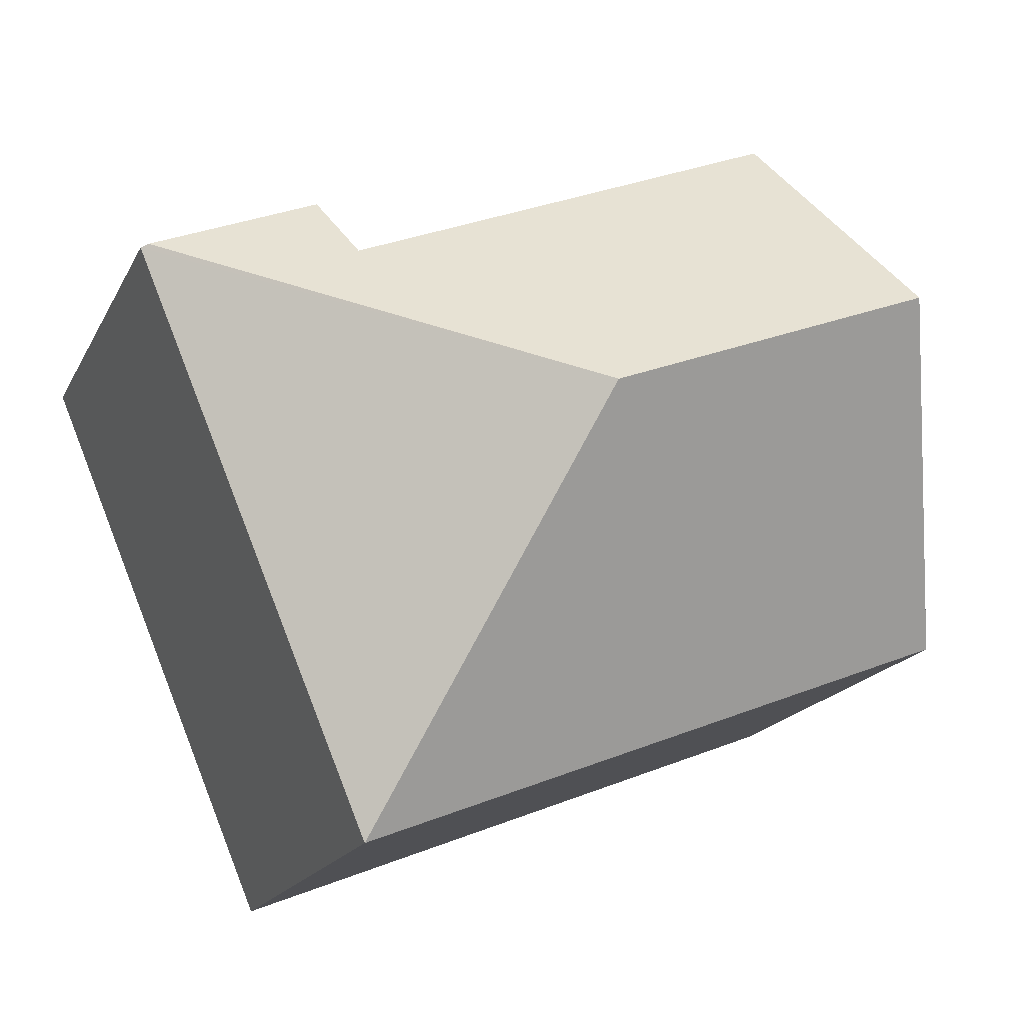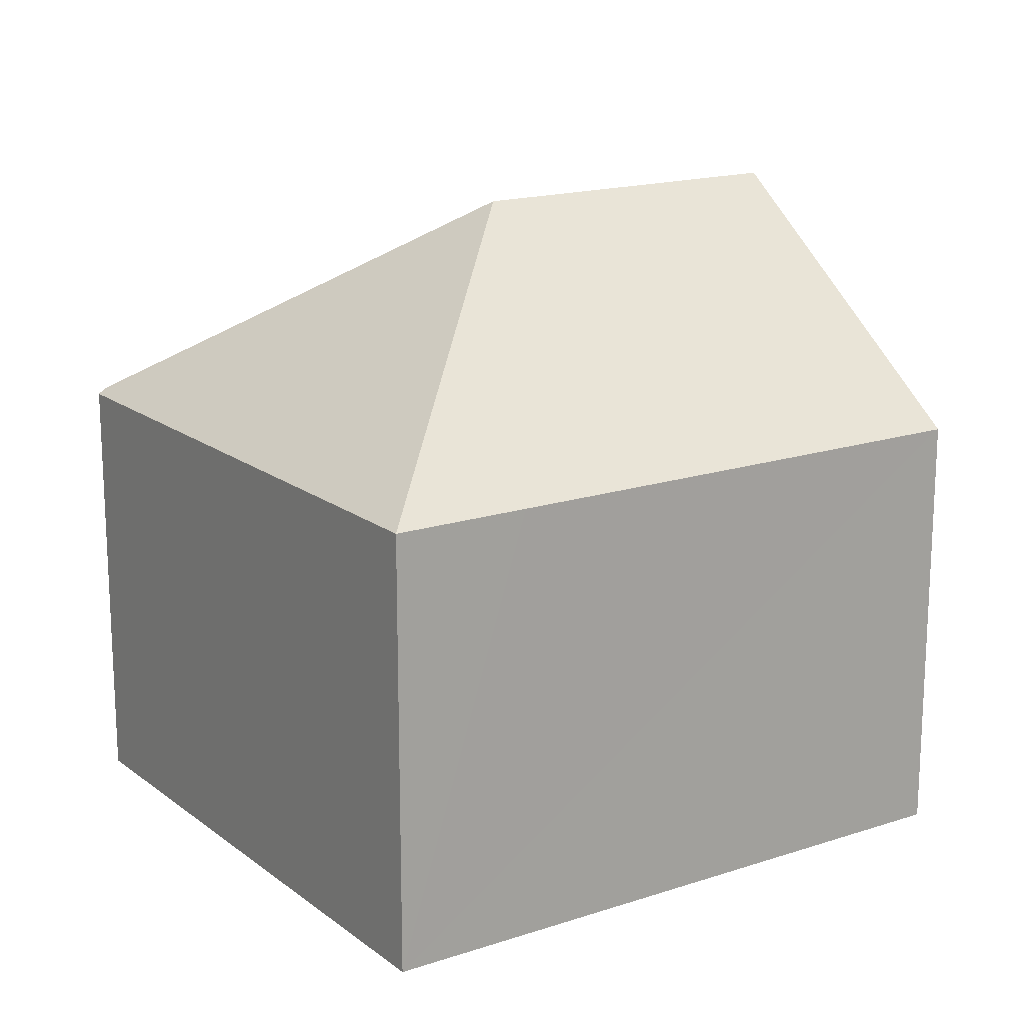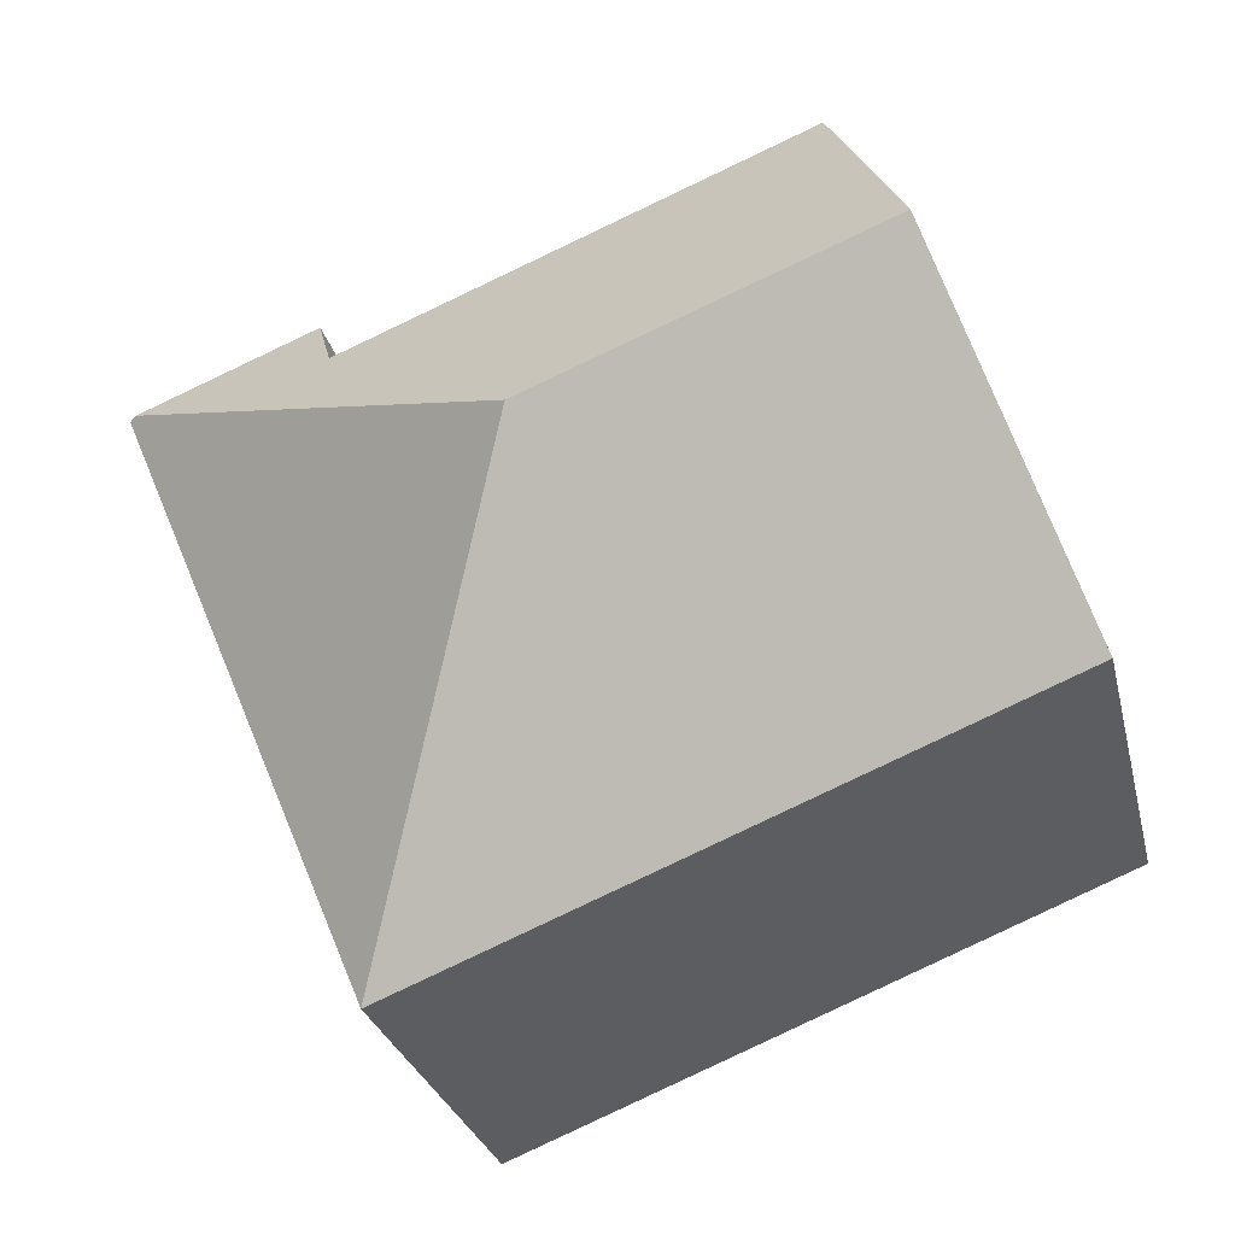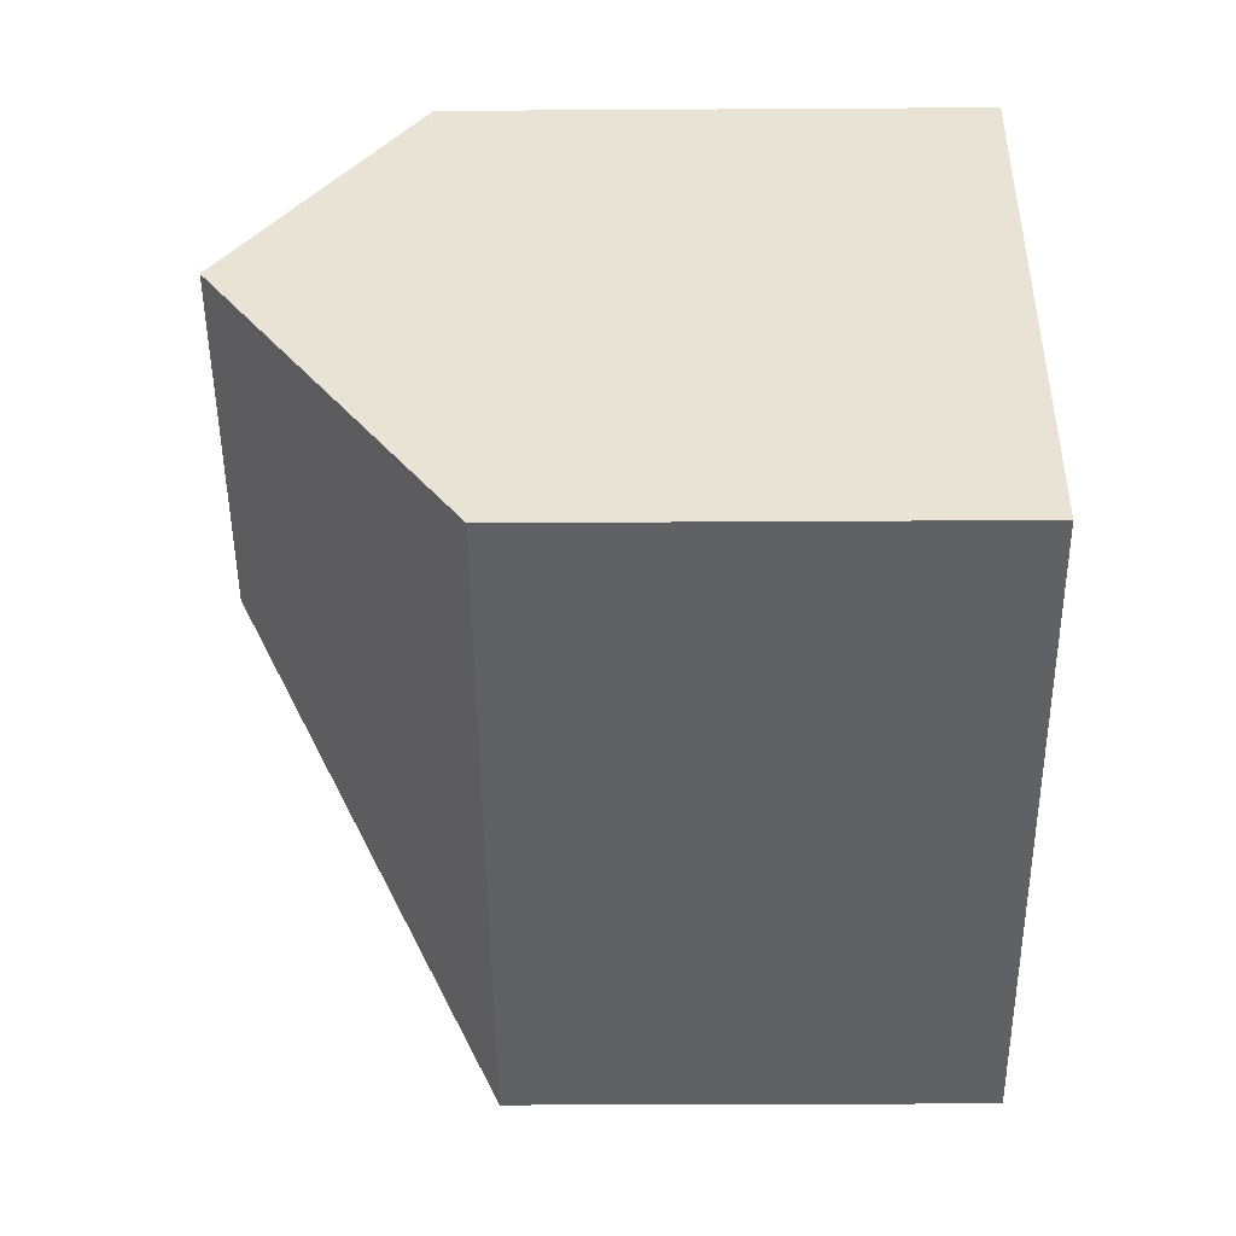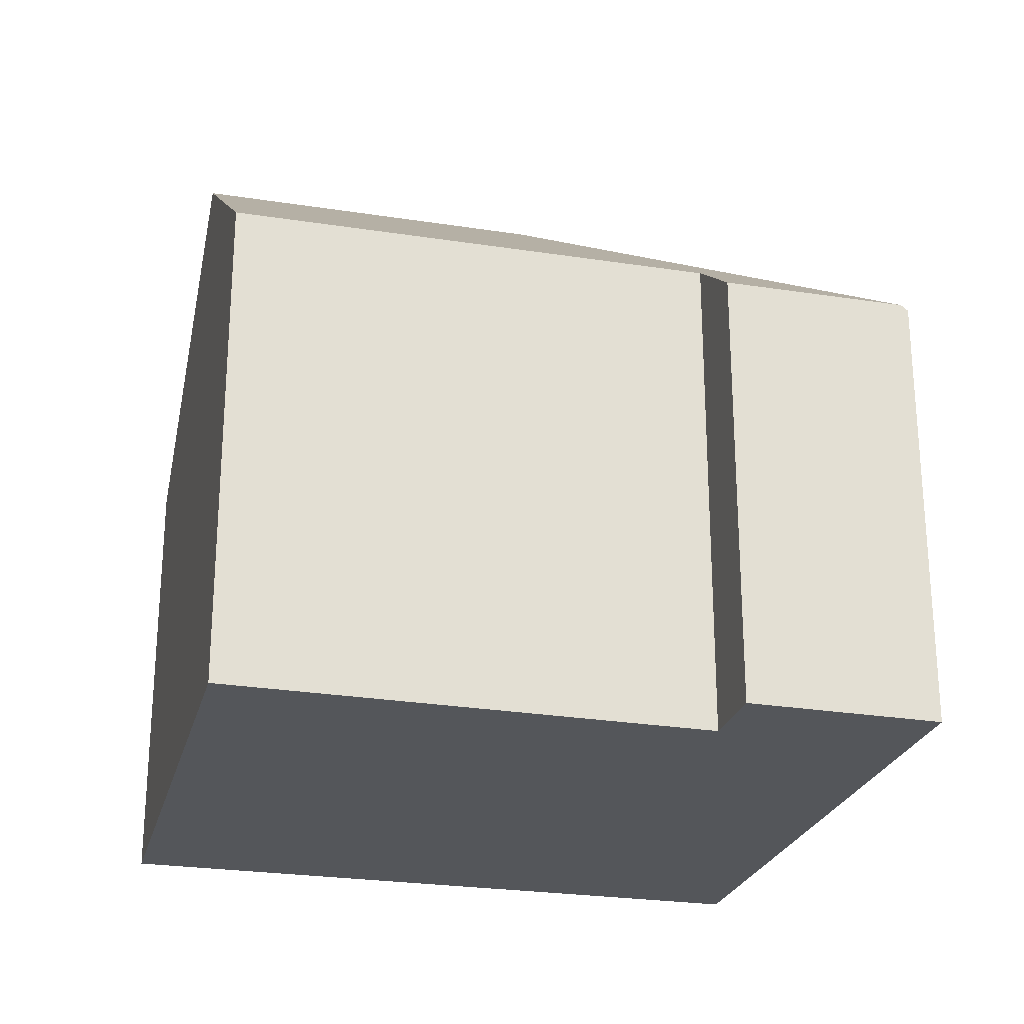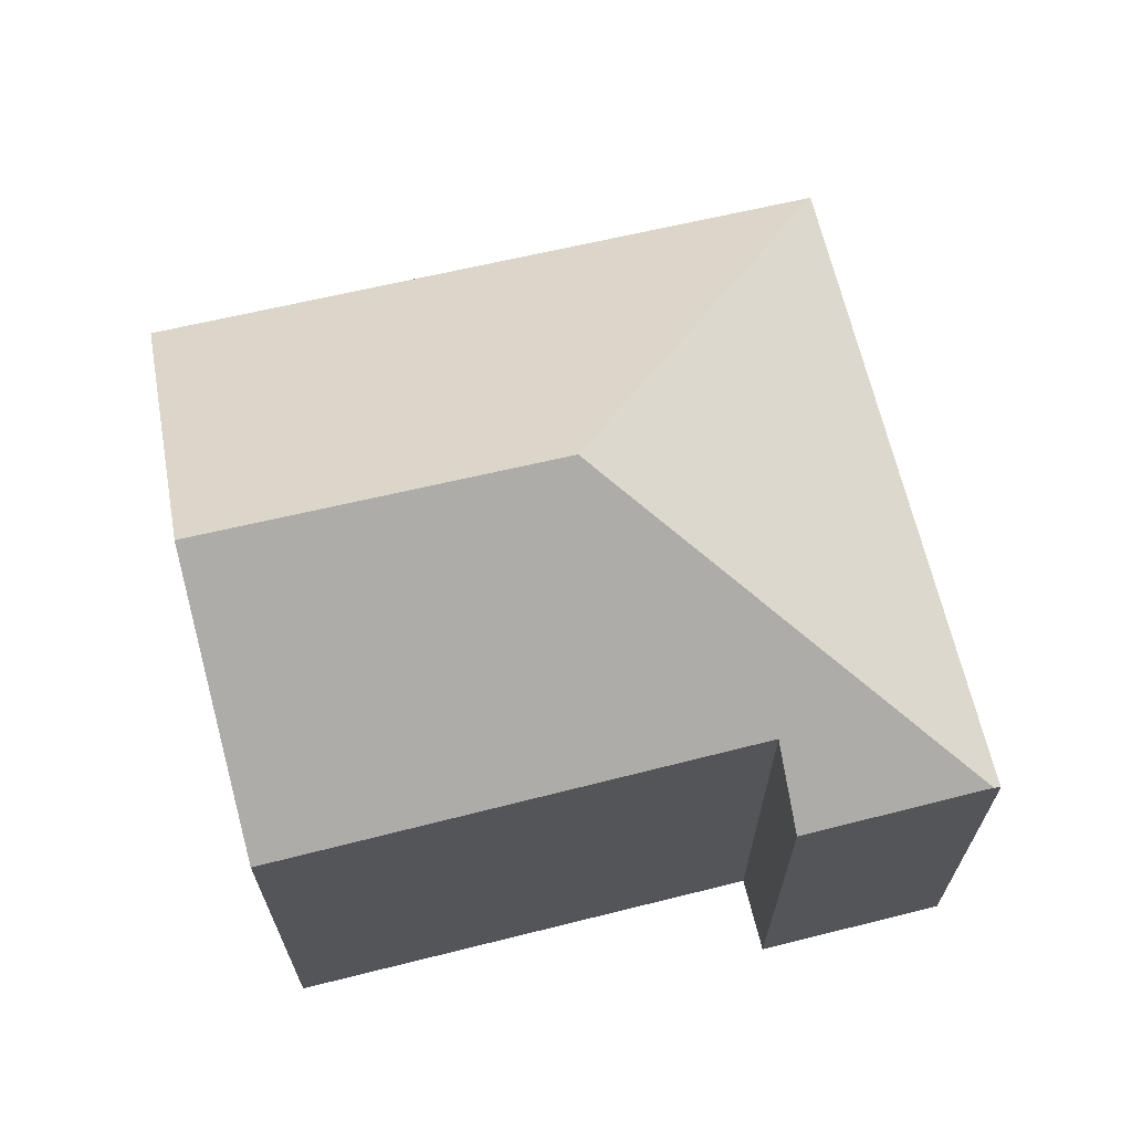
<metadata>
{"format":"obj","ext":"obj","renderer":"f3d","projection":"perspective","resolution":1024,"background":"white","views":[{"elev":-18.2,"azim":160.1,"up":"+Z"},{"elev":17.0,"azim":168.3,"up":"+Y"},{"elev":-27.1,"azim":-167.2,"up":"+Z"},{"elev":-26.7,"azim":-89.4,"up":"+Z"},{"elev":-25.4,"azim":7.7,"up":"+Y"},{"elev":68.6,"azim":8.7,"up":"+Y"}]}
</metadata>
<code>
v  8.341 12.59 3.093
v  13.61 8.283 0.232
v  11.57 8.284 -4.619
v  16.13 8.284 6.254
v  16 8.384 6.308
v  9.106 8.284 -3.634
v  0.045 8.284 -0.018
v  2.211 12.59 5.54
v  0 8.284 5.072e-16
v  12.24 9.38 6.325
v  12.79 8.34 7.654
v  3.939 9.272 9.798
v  3.273 10.52 8.201
v  3.914 9.272 9.808
v  0 0 0
v  2.211 -3.392e-16 5.54
v  3.273 -5.022e-16 8.201
v  3.914 -6.006e-16 9.808
v  3.939 -6e-16 9.798
v  12.24 -3.873e-16 6.325
v  12.79 -4.687e-16 7.654
v  16.13 -3.829e-16 6.254
v  16 -3.863e-16 6.308
v  13.61 -1.421e-17 0.232
v  11.57 2.828e-16 -4.619
v  9.106 2.225e-16 -3.634
v  0.045 1.102e-18 -0.018
g defaultobject
f 1 2 3
f 2 1 4
f 4 1 5
f 6 1 3
f 1 6 7
f 1 7 8
f 8 7 9
f 5 10 11
f 10 5 1
f 10 1 12
f 12 1 8
f 12 8 13
f 12 13 14
f 15 8 9
f 8 15 13
f 13 15 14
f 14 15 16
f 14 16 17
f 14 17 18
f 18 12 14
f 12 18 19
f 12 19 20
f 20 10 12
f 21 5 11
f 5 21 4
f 4 21 22
f 22 21 23
f 20 11 10
f 11 20 21
f 22 2 4
f 2 22 3
f 3 22 24
f 3 24 25
f 25 6 3
f 6 25 7
f 7 25 26
f 7 26 27
f 7 27 9
f 9 27 15
f 23 24 22
f 24 23 21
f 24 21 25
f 25 21 20
f 25 20 19
f 25 19 26
f 26 19 27
f 27 19 18
f 27 18 17
f 27 17 16
f 27 16 15

</code>
